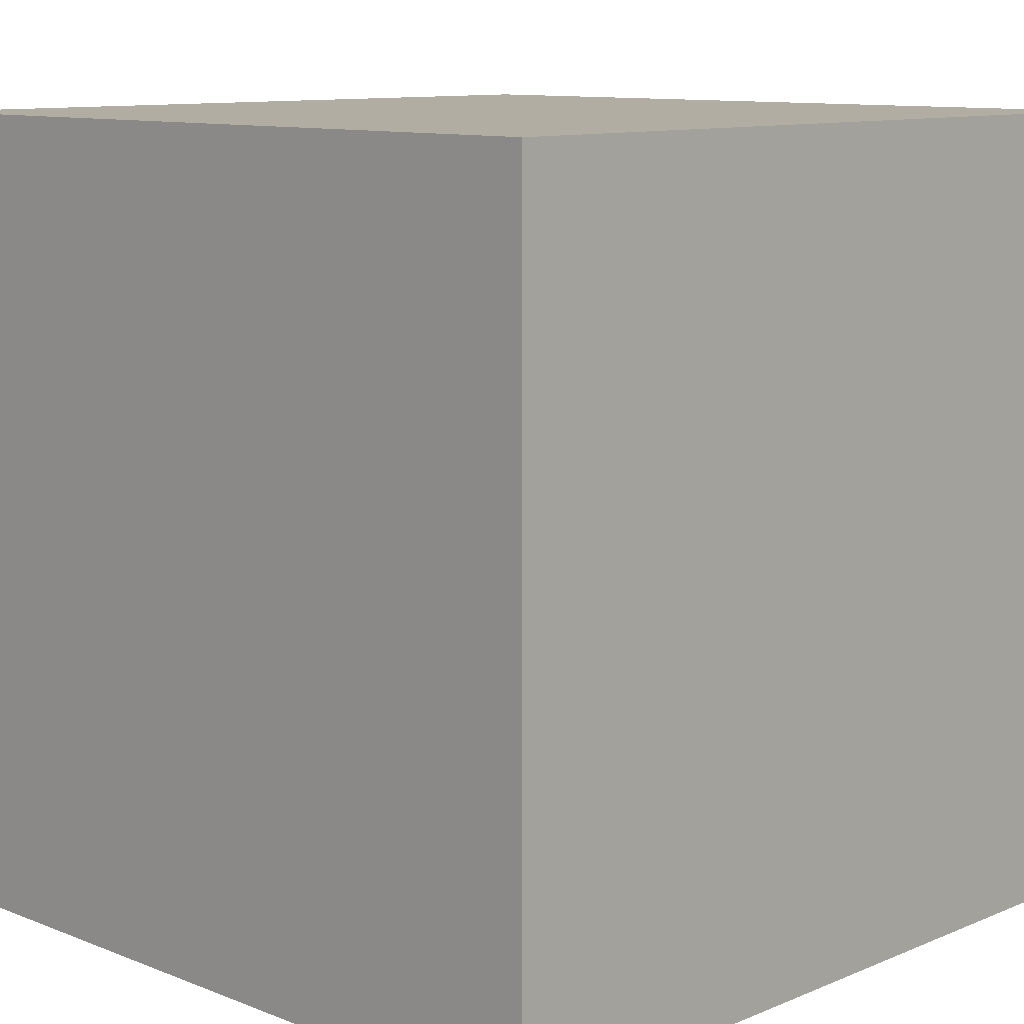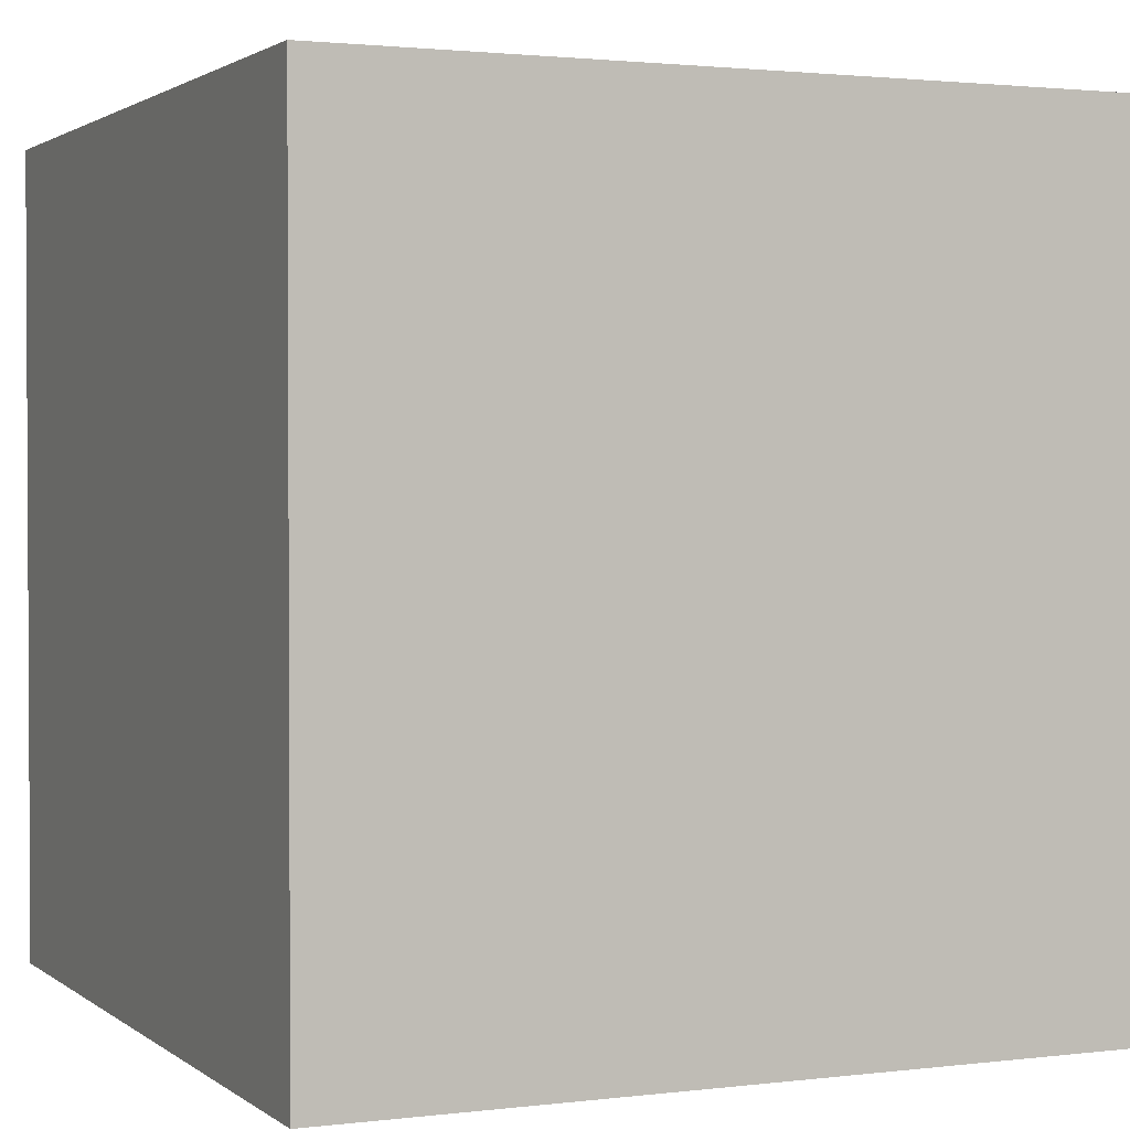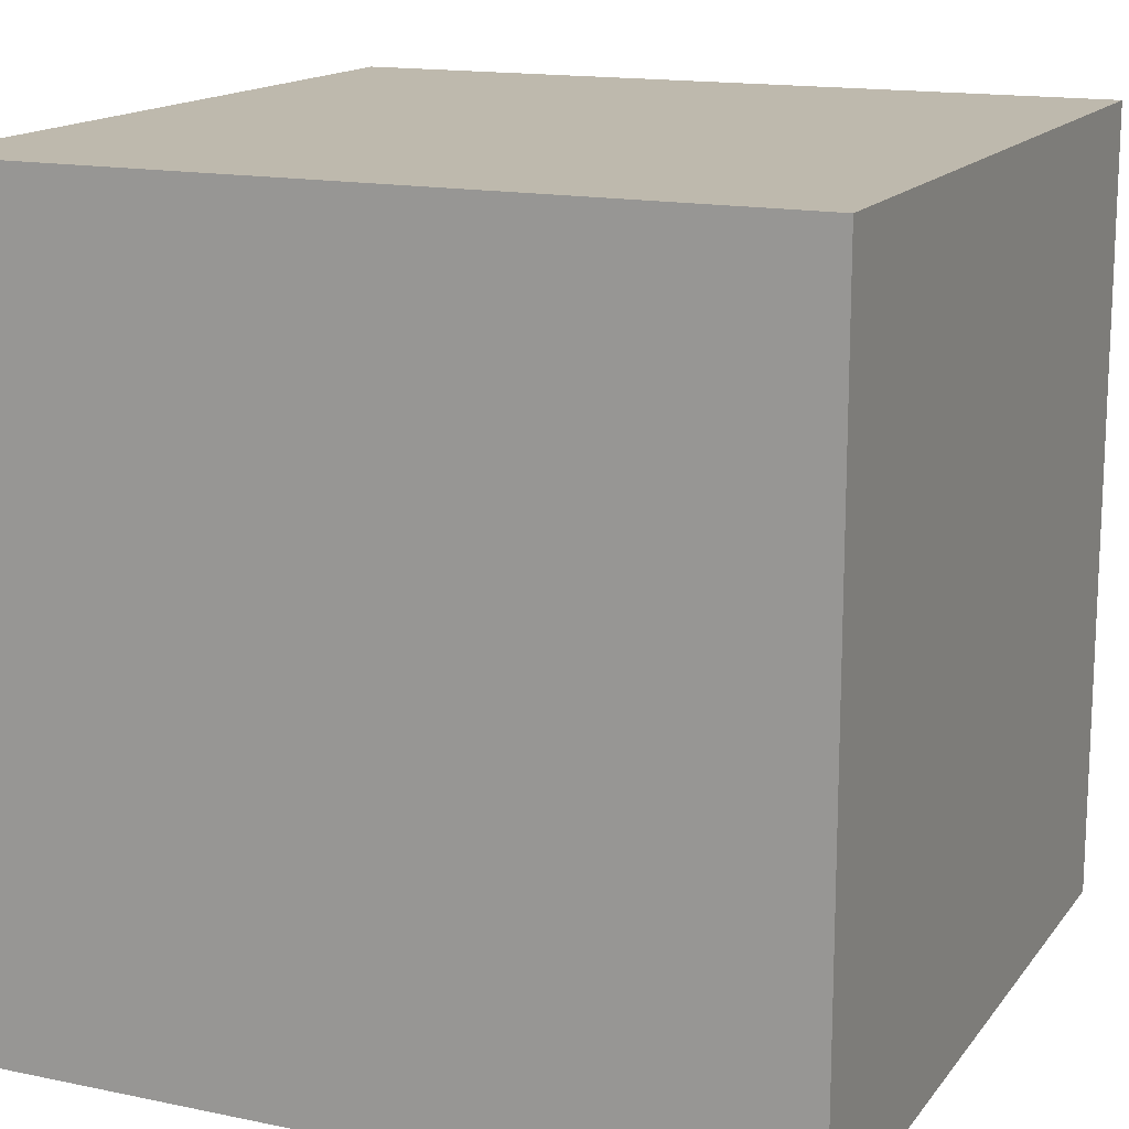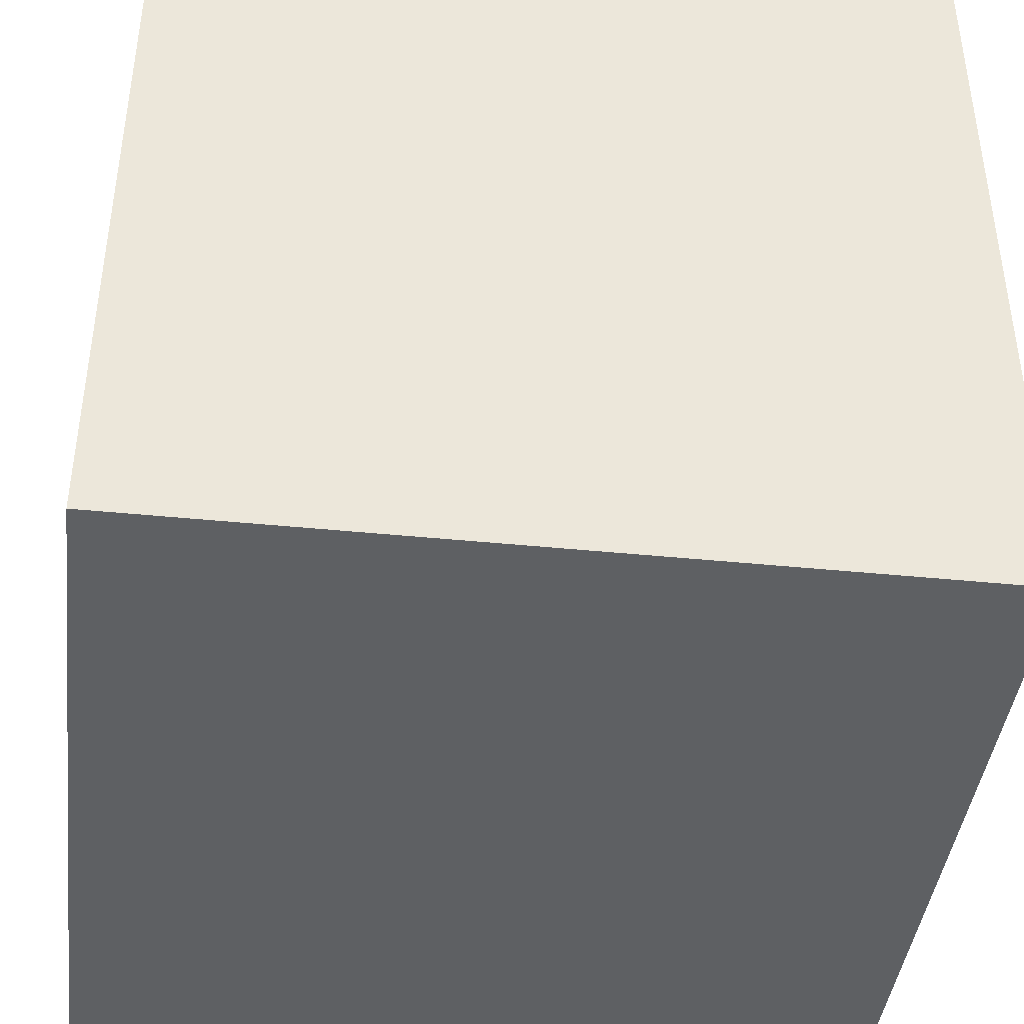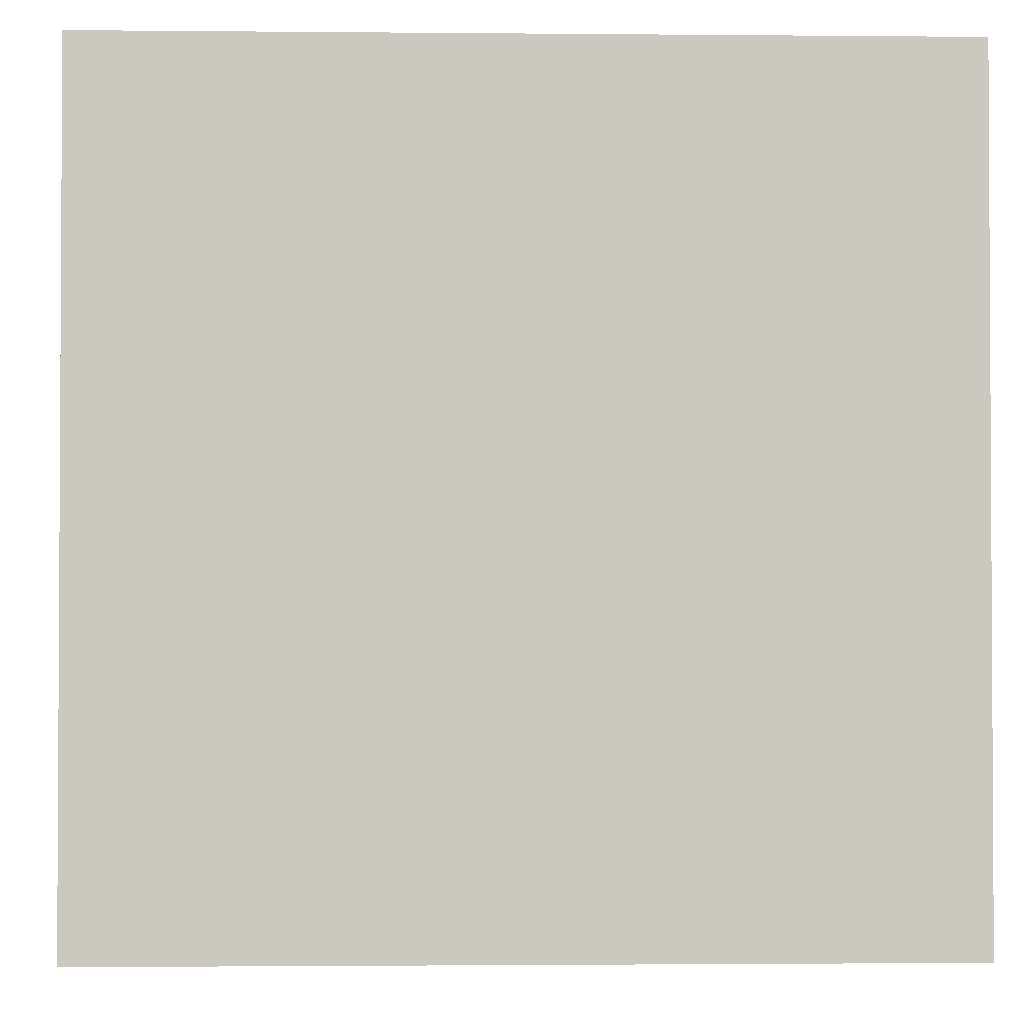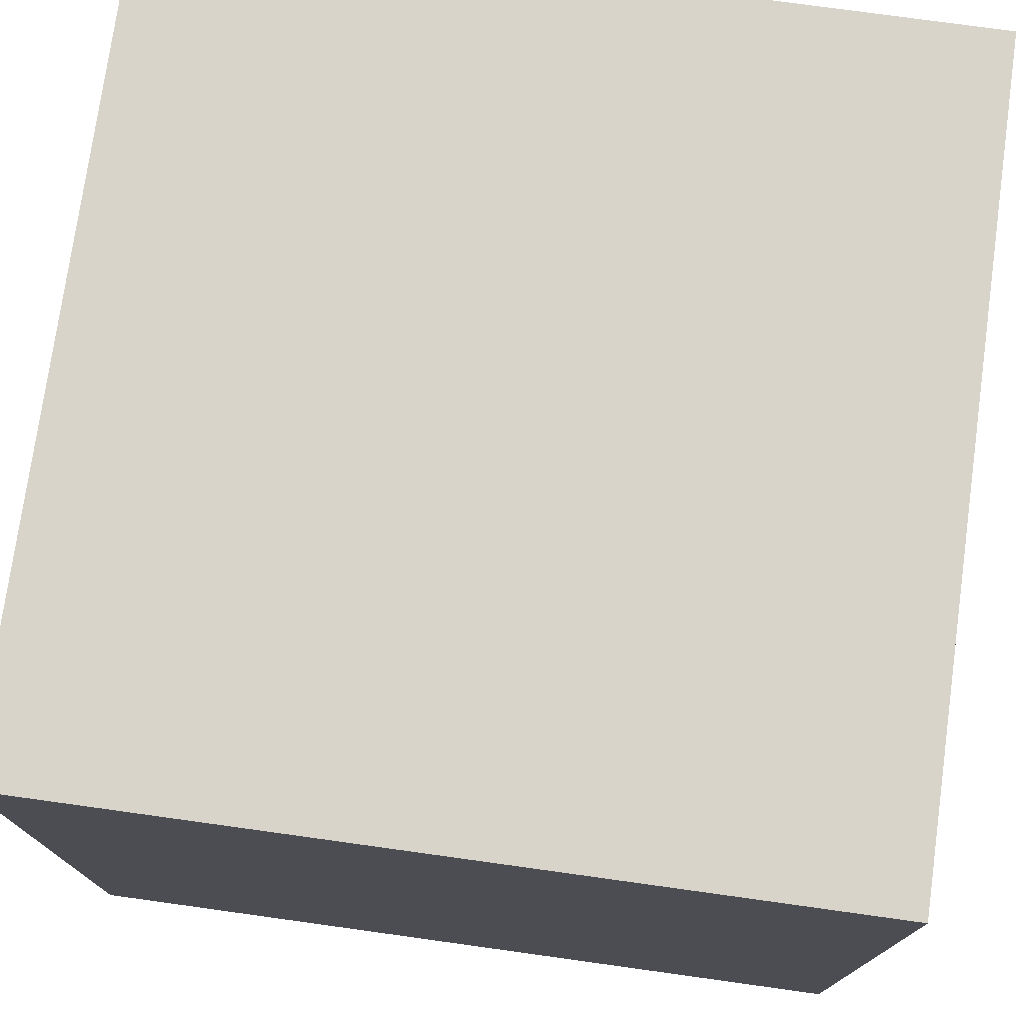
<metadata>
{"format":"obj","ext":"obj","renderer":"f3d","projection":"perspective","resolution":1024,"background":"white","views":[{"elev":10.6,"azim":-45.8,"up":"+Y"},{"elev":1.8,"azim":156.0,"up":"+Y"},{"elev":15.2,"azim":-156.1,"up":"+Z"},{"elev":-42.2,"azim":-96.9,"up":"+Z"},{"elev":-1.9,"azim":-92.0,"up":"+Z"},{"elev":75.6,"azim":97.9,"up":"+Y"}]}
</metadata>
<code>
o
v -0.8 0 0.8
v -0.8 0 -0.8
v -0.8 1.6 0.8
v -0.8 1.6 -0.8
v 0.8 0 0.8
v 0.8 0 -0.8
v 0.8 1.6 0.8
v 0.8 1.6 -0.8
v -0.8 0 0.8
v -0.8 1.6 0.8
v -0.5 0.9 0.8
v -0.5 1.1 0.8
v -0.4 0.9 0.8
v -0.4 1.1 0.8
v -0.3 0.9 0.8
v -0.3 1.1 0.8
v -0.2 0.3 0.8
v -0.2 0.4 0.8
v -0.2 0.9 0.8
v -0.2 1.1 0.8
v 0.2 0.3 0.8
v 0.2 0.4 0.8
v 0.2 0.9 0.8
v 0.2 1.1 0.8
v 0.3 0.9 0.8
v 0.3 1.1 0.8
v 0.4 0.9 0.8
v 0.4 1.1 0.8
v 0.5 0.9 0.8
v 0.5 1.1 0.8
v 0.8 0 0.8
v 0.8 1.6 0.8
v -0.8 0 -0.8
v -0.8 1.6 -0.8
v 0.8 0 -0.8
v 0.8 1.6 -0.8
v -0.8 0 0.8
v 0.8 0 0.8
v -0.8 0 -0.8
v 0.8 0 -0.8
v -0.8 1.6 0.8
v 0.8 1.6 0.8
v -0.8 1.6 -0.8
v 0.8 1.6 -0.8
f 3 2 1
f 4 2 3
f 5 6 7
f 7 6 8
f 11 10 9
f 12 10 11
f 13 11 9
f 13 12 11
f 14 10 12
f 14 12 13
f 15 13 9
f 15 14 13
f 16 10 14
f 16 14 15
f 17 15 9
f 18 15 17
f 19 16 15
f 19 15 18
f 20 10 16
f 20 16 19
f 21 18 17
f 21 17 9
f 22 19 18
f 22 18 21
f 22 20 19
f 23 20 22
f 24 10 20
f 24 20 23
f 25 23 22
f 25 22 21
f 25 24 23
f 26 10 24
f 26 24 25
f 27 25 21
f 27 26 25
f 28 10 26
f 28 26 27
f 29 27 21
f 29 28 27
f 30 10 28
f 30 28 29
f 31 21 9
f 31 29 21
f 31 30 29
f 32 10 30
f 32 30 31
f 33 34 35
f 35 34 36
f 39 38 37
f 40 38 39
f 41 42 43
f 43 42 44

</code>
